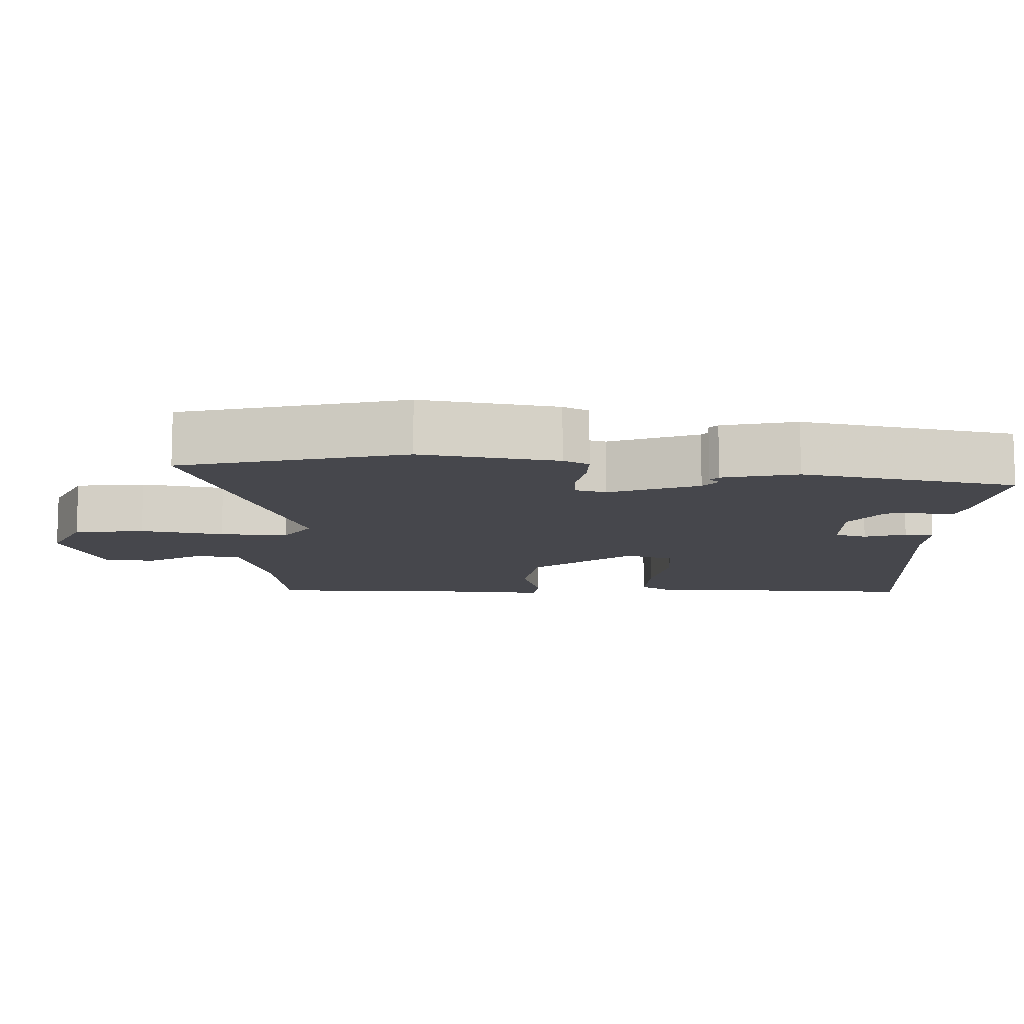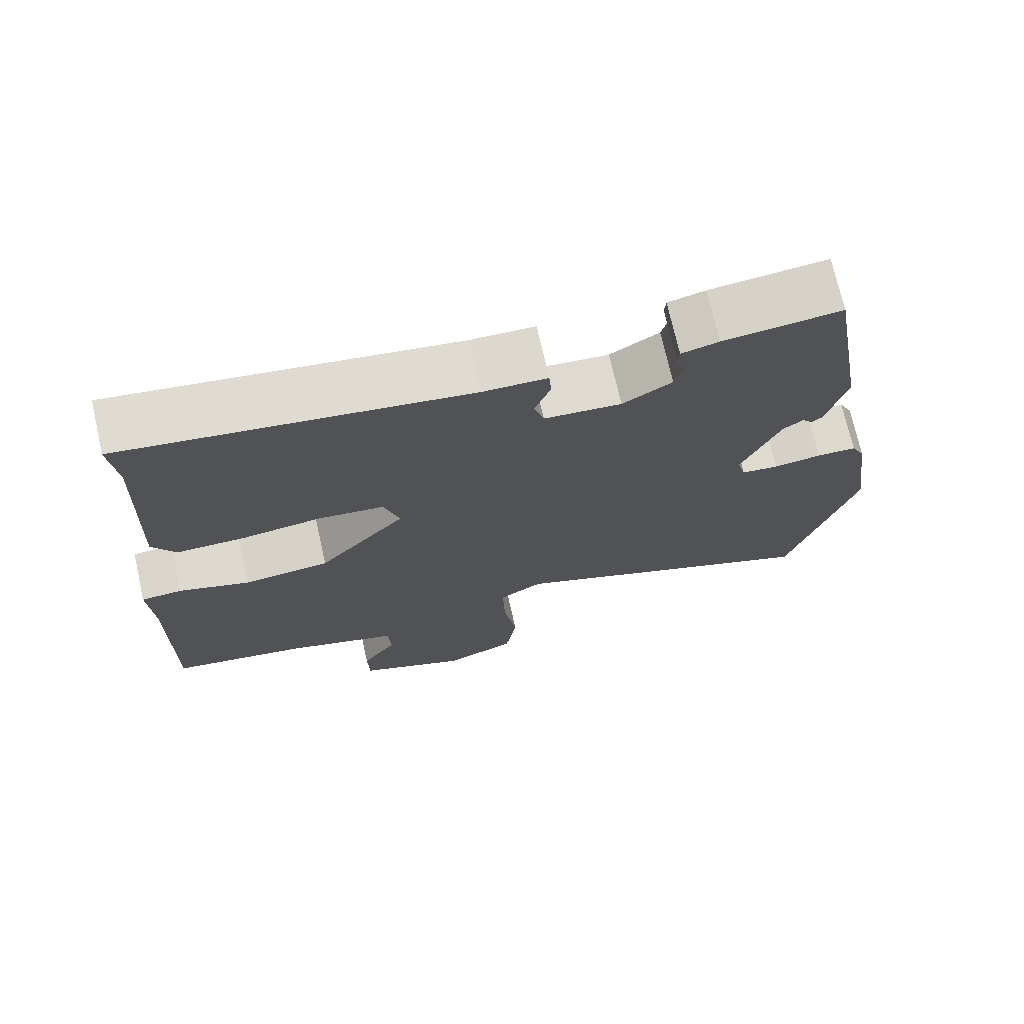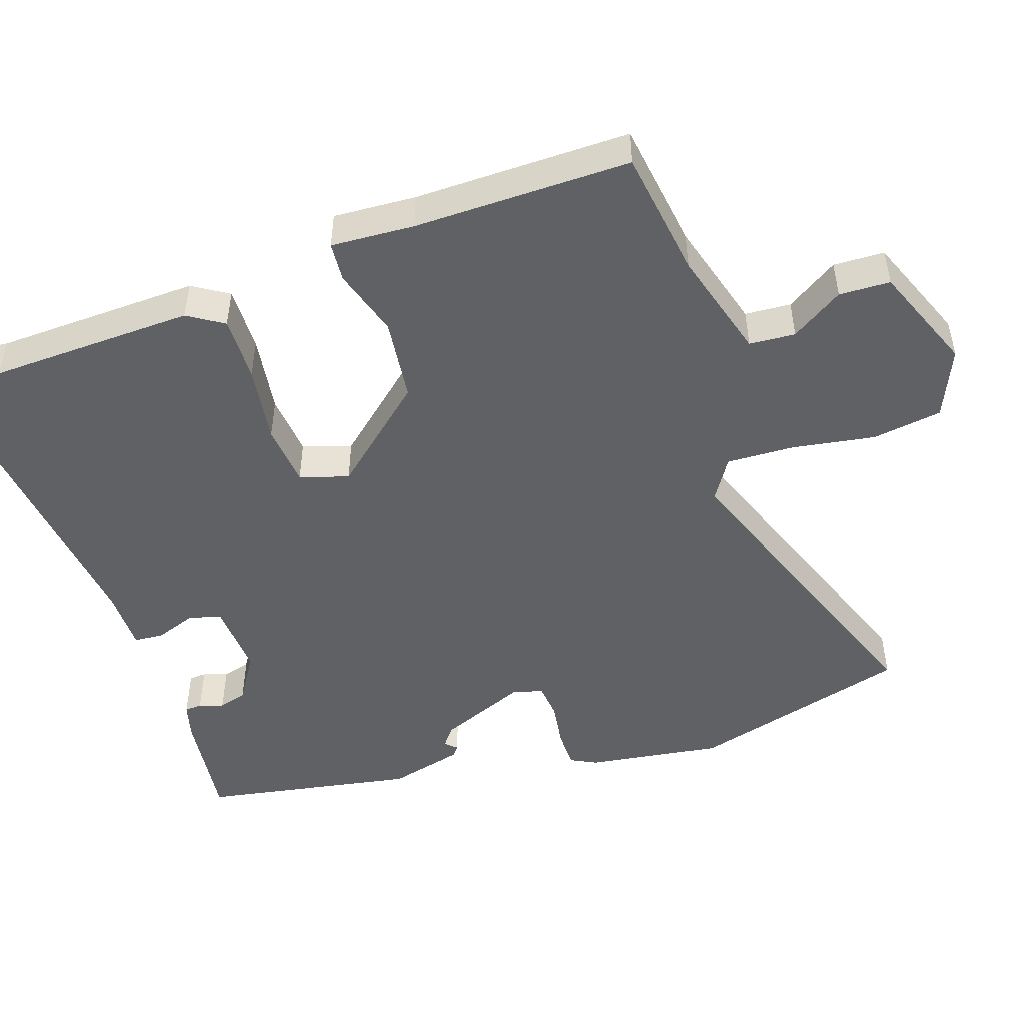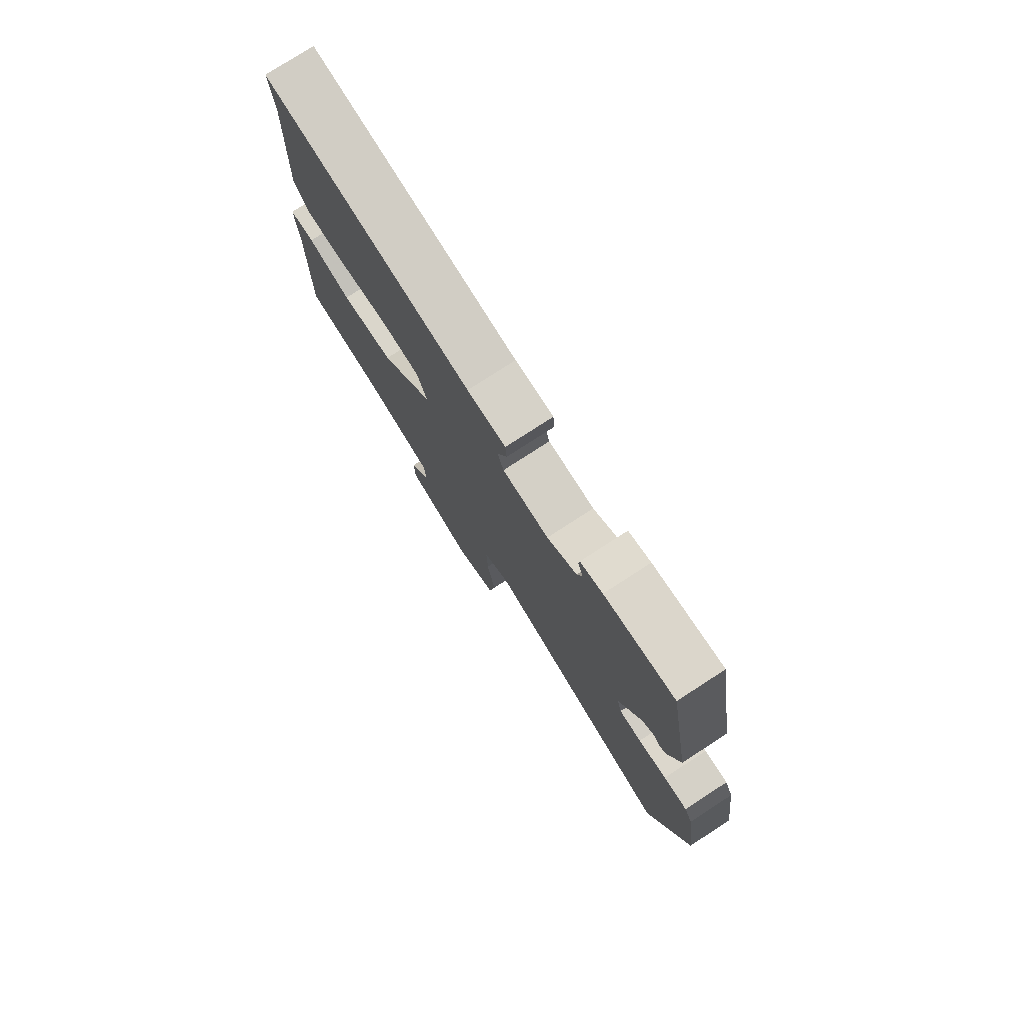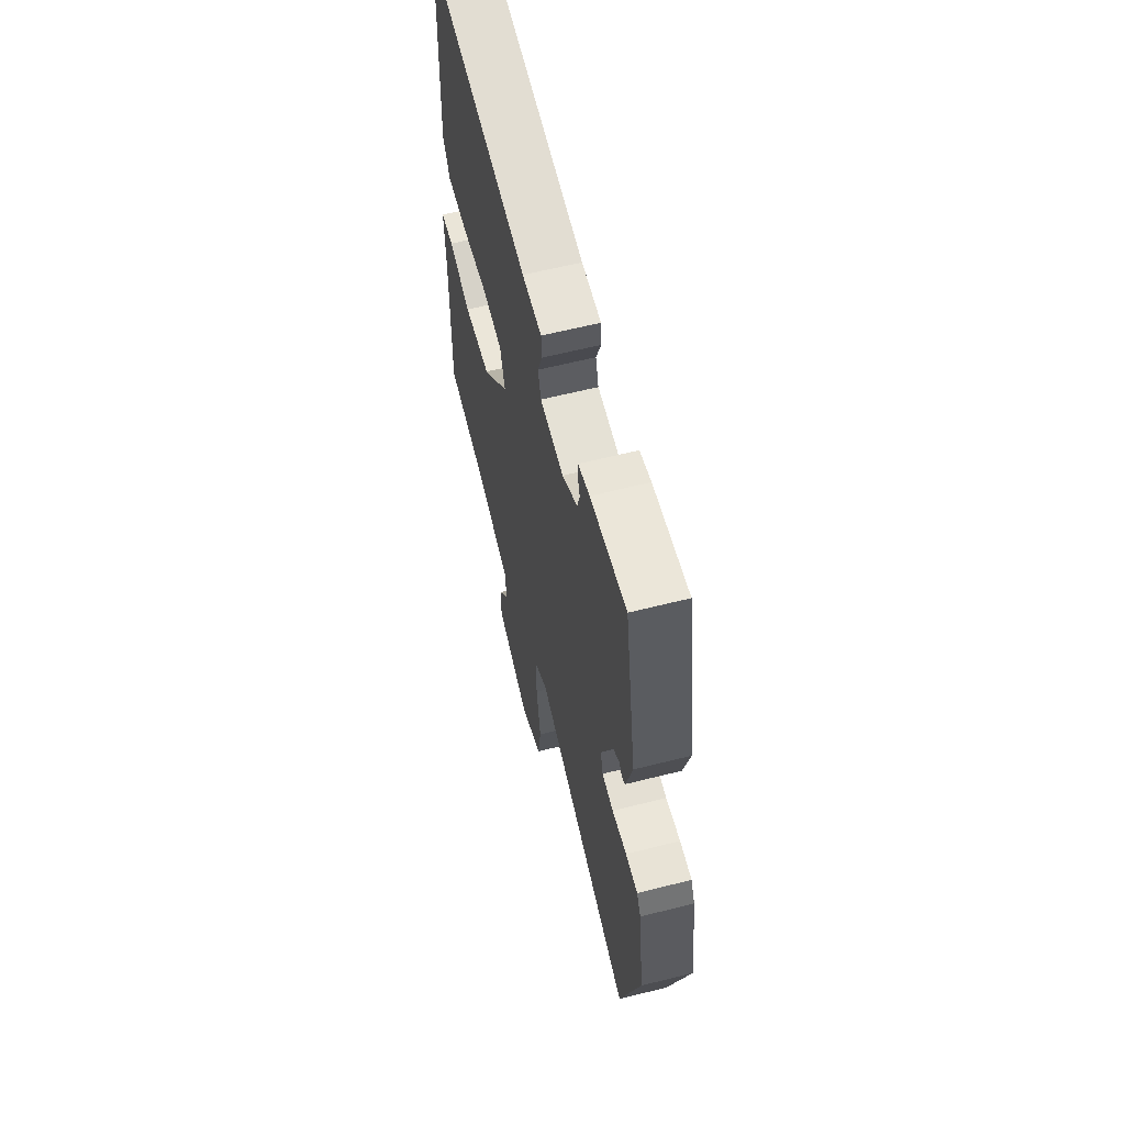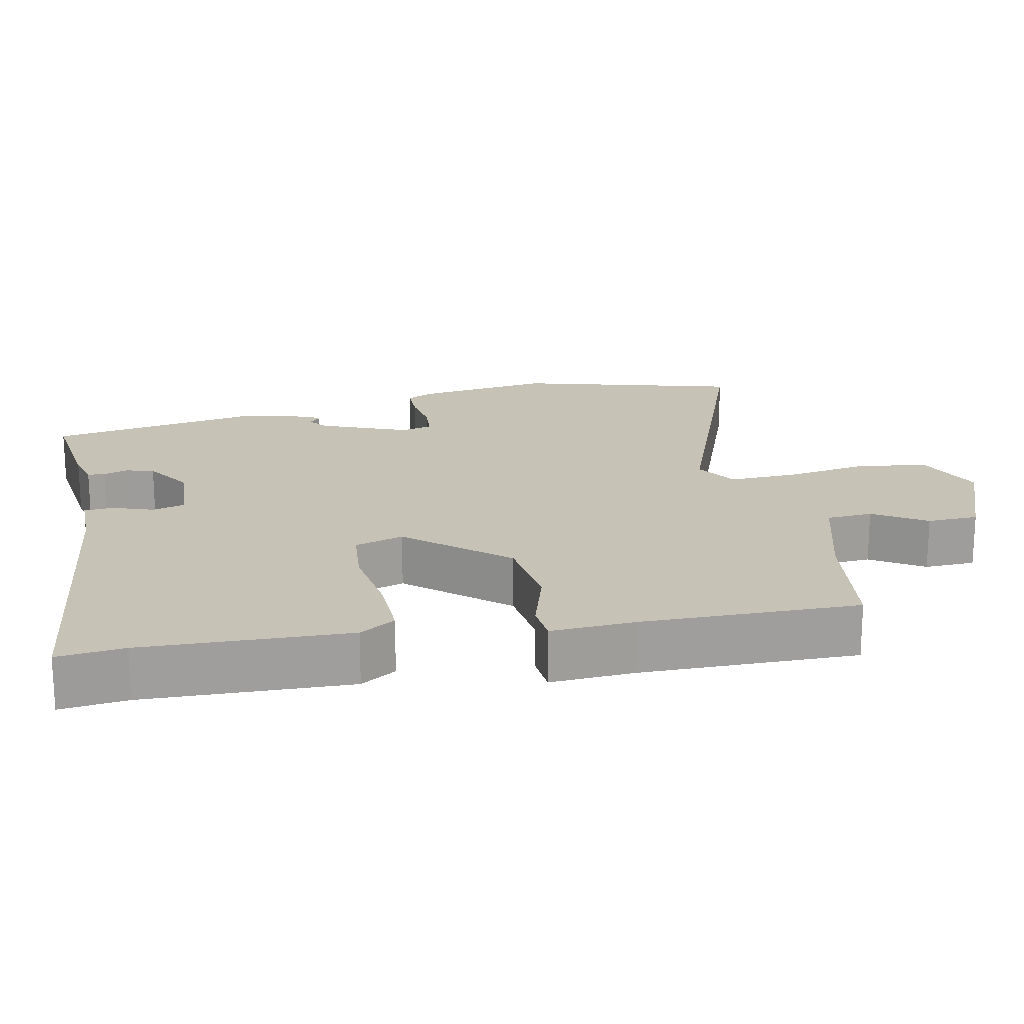
<metadata>
{"format":"obj","ext":"obj","renderer":"f3d","projection":"perspective","resolution":1024,"background":"white","views":[{"elev":-10.9,"azim":-93.7,"up":"+Y"},{"elev":72.4,"azim":167.3,"up":"+Z"},{"elev":-49.0,"azim":108.2,"up":"+Y"},{"elev":78.0,"azim":-122.9,"up":"+Z"},{"elev":61.6,"azim":-104.4,"up":"+Z"},{"elev":19.2,"azim":77.8,"up":"+Y"}]}
</metadata>
<code>
v -0.414 0.07 0.492
v -0.257 0.07 0.474
v -0.207 0.07 0.461
v -0.205 0.07 0.437
v -0.216 0.07 0.403
v -0.205 0.07 0.364
v -0.139 0.07 0.323
v -0.036 0.07 0.33
v -0.023 0.07 0.375
v -0.044 0.07 0.432
v -0.041 0.07 0.473
v 0.044 0.07 0.474
v 0.504 0.07 0.533
v 0.494 0.07 0.44
v 0.505 0.07 0.154
v 0.474 0.07 0.104
v 0.383 0.07 0.105
v 0.274 0.07 0.12
v 0.187 0.07 0.111
v 0.166 0.07 0.043
v 0.284 0.07 -0.091
v 0.4 0.07 -0.104
v 0.495 0.07 -0.074
v 0.55 0.07 -0.078
v 0.544 0.07 -0.194
v 0.549 0.07 -0.496
v 0.369 0.07 -0.523
v 0.217 0.07 -0.568
v 0.213 0.07 -0.632
v 0.26 0.07 -0.704
v 0.258 0.07 -0.775
v 0.111 0.07 -0.835
v 0.015 0.07 -0.794
v 0 0.07 -0.697
v 0.018 0.07 -0.581
v 0.021 0.07 -0.487
v -0.037 0.07 -0.451
v -0.467 0.07 -0.616
v -0.554 0.07 -0.31
v -0.528 0.07 -0.121
v -0.51 0.07 -0.085
v -0.457 0.07 -0.084
v -0.393 0.07 -0.093
v -0.343 0.07 -0.088
v -0.332 0.07 -0.045
v -0.383 0.07 0.077
v -0.41 0.07 0.097
v -0.424 0.07 0.081
v -0.438 0.07 0.092
v -0.465 0.07 0.195
v -0.414 0 0.492
v -0.257 0 0.474
v -0.207 0 0.461
v -0.205 0 0.437
v -0.216 0 0.403
v -0.205 0 0.364
v -0.139 0 0.323
v -0.036 0 0.33
v -0.023 0 0.375
v -0.044 0 0.432
v -0.041 0 0.473
v 0.044 0 0.474
v 0.504 0 0.533
v 0.494 0 0.44
v 0.505 0 0.154
v 0.474 0 0.104
v 0.383 0 0.105
v 0.274 0 0.12
v 0.187 0 0.111
v 0.166 0 0.043
v 0.284 0 -0.091
v 0.4 0 -0.104
v 0.495 0 -0.074
v 0.55 0 -0.078
v 0.544 0 -0.194
v 0.549 0 -0.496
v 0.369 0 -0.523
v 0.217 0 -0.568
v 0.213 0 -0.632
v 0.26 0 -0.704
v 0.258 0 -0.775
v 0.111 0 -0.835
v 0.015 0 -0.794
v 0 0 -0.697
v 0.018 0 -0.581
v 0.021 0 -0.487
v -0.037 0 -0.451
v -0.467 0 -0.616
v -0.554 0 -0.31
v -0.528 0 -0.121
v -0.51 0 -0.085
v -0.457 0 -0.084
v -0.393 0 -0.093
v -0.343 0 -0.088
v -0.332 0 -0.045
v -0.383 0 0.077
v -0.41 0 0.097
v -0.424 0 0.081
v -0.438 0 0.092
v -0.465 0 0.195
f 3 4 5
f 2 3 5
f 1 2 5
f 50 1 5
f 49 50 5
f 48 49 5
f 47 48 5
f 46 47 5 6
f 45 46 6 7
f 44 45 7 8
f 41 42 43
f 40 41 43
f 39 40 43
f 38 39 43
f 37 38 43
f 36 37 43 44
f 33 34 35
f 32 33 35
f 31 32 35
f 30 31 35
f 29 30 35
f 28 29 35 36
f 36 44 8
f 28 36 8
f 27 28 8
f 22 23 24 25
f 25 26 27
f 22 25 27
f 21 22 27
f 16 17 18
f 15 16 18
f 14 15 18
f 14 18 19
f 13 14 19
f 12 13 19
f 12 19 20
f 11 12 20
f 10 11 20
f 9 10 20
f 27 8 9 20
f 20 21 27
f 55 54 53
f 55 53 52
f 55 52 51
f 55 51 100
f 55 100 99
f 55 99 98
f 55 98 97
f 56 55 97 96
f 57 56 96 95
f 58 57 95 94
f 93 92 91
f 93 91 90
f 93 90 89
f 93 89 88
f 93 88 87
f 94 93 87 86
f 85 84 83
f 85 83 82
f 85 82 81
f 85 81 80
f 85 80 79
f 86 85 79 78
f 58 94 86
f 58 86 78
f 58 78 77
f 75 74 73 72
f 77 76 75
f 77 75 72
f 77 72 71
f 68 67 66
f 68 66 65
f 68 65 64
f 69 68 64
f 69 64 63
f 69 63 62
f 70 69 62
f 70 62 61
f 70 61 60
f 70 60 59
f 70 59 58 77
f 77 71 70
f 1 51 52 2
f 2 52 53 3
f 3 53 54 4
f 4 54 55 5
f 5 55 56 6
f 6 56 57 7
f 7 57 58 8
f 8 58 59 9
f 9 59 60 10
f 10 60 61 11
f 11 61 62 12
f 12 62 63 13
f 13 63 64 14
f 14 64 65 15
f 15 65 66 16
f 16 66 67 17
f 17 67 68 18
f 18 68 69 19
f 19 69 70 20
f 20 70 71 21
f 21 71 72 22
f 22 72 73 23
f 23 73 74 24
f 24 74 75 25
f 25 75 76 26
f 26 76 77 27
f 27 77 78 28
f 28 78 79 29
f 29 79 80 30
f 30 80 81 31
f 31 81 82 32
f 32 82 83 33
f 33 83 84 34
f 34 84 85 35
f 35 85 86 36
f 36 86 87 37
f 37 87 88 38
f 38 88 89 39
f 39 89 90 40
f 40 90 91 41
f 41 91 92 42
f 42 92 93 43
f 43 93 94 44
f 44 94 95 45
f 45 95 96 46
f 46 96 97 47
f 47 97 98 48
f 48 98 99 49
f 49 99 100 50
f 50 100 51 1

</code>
